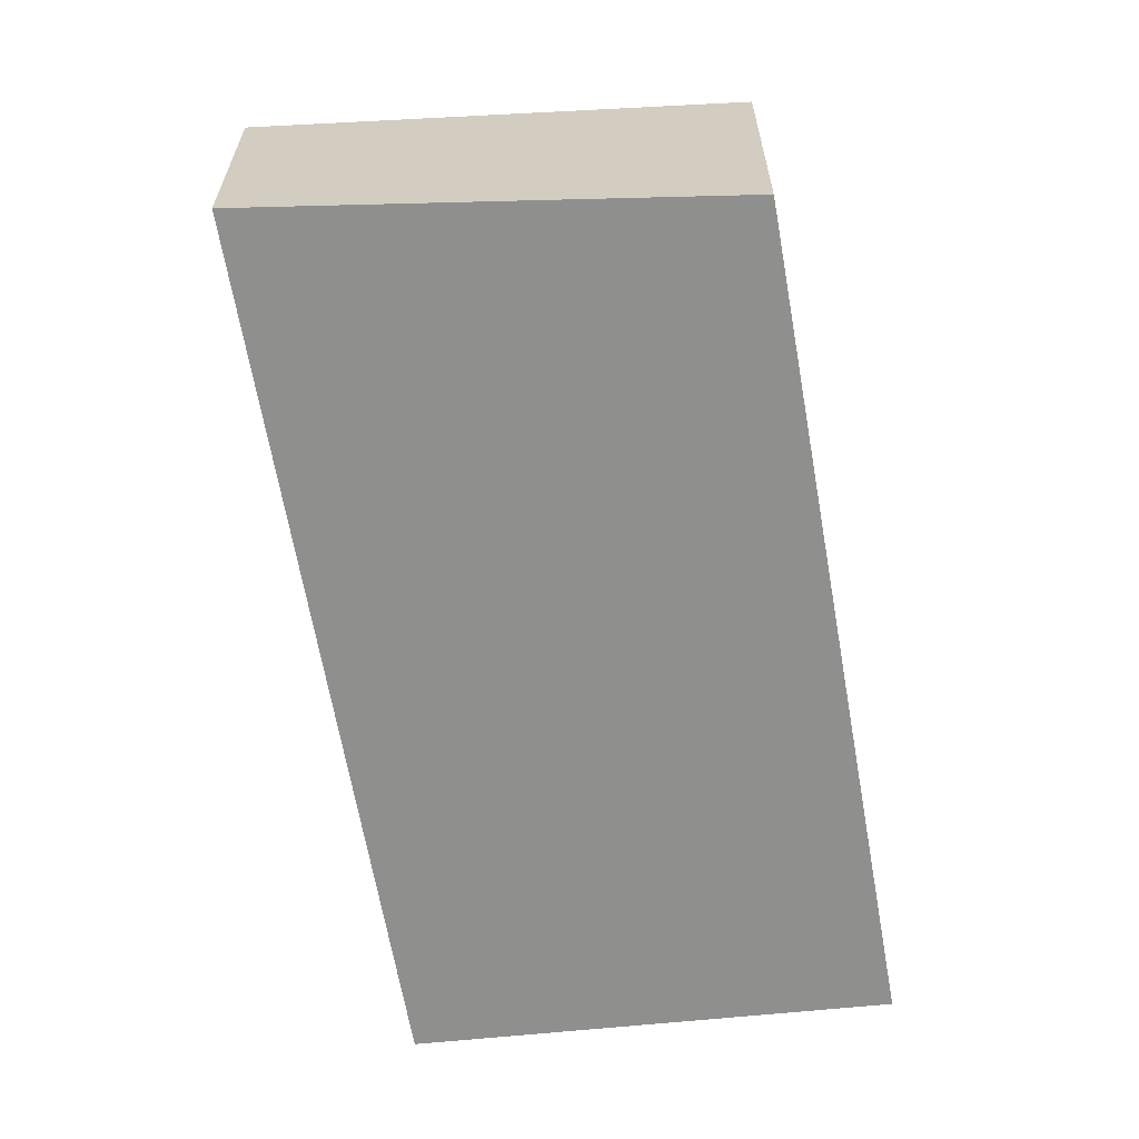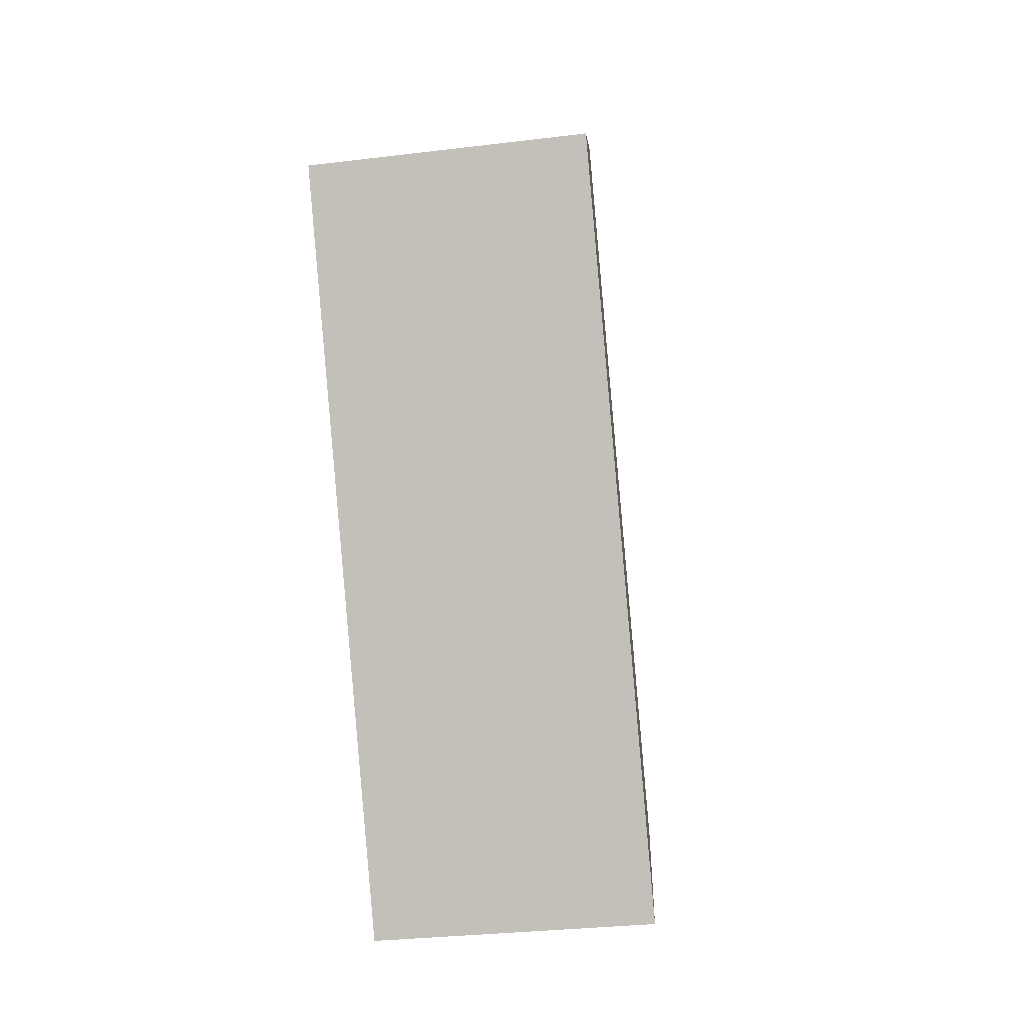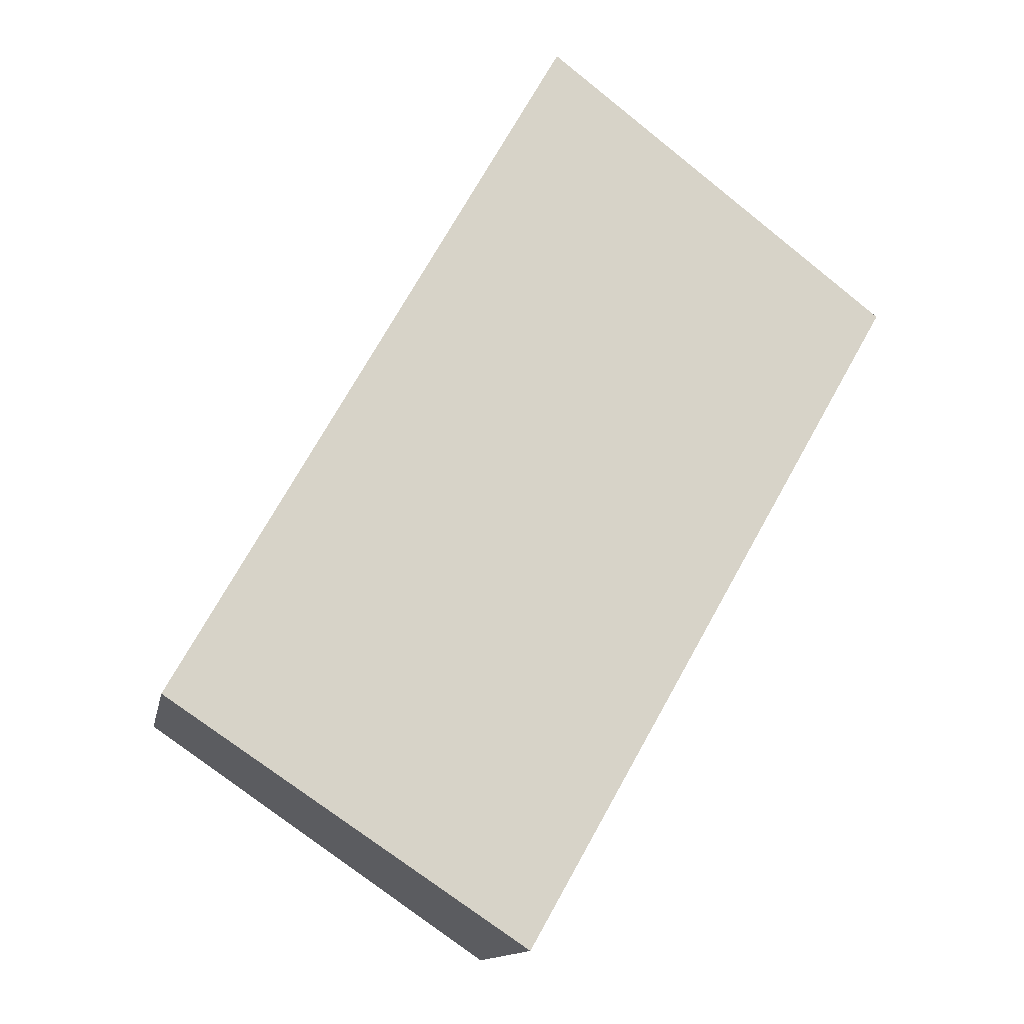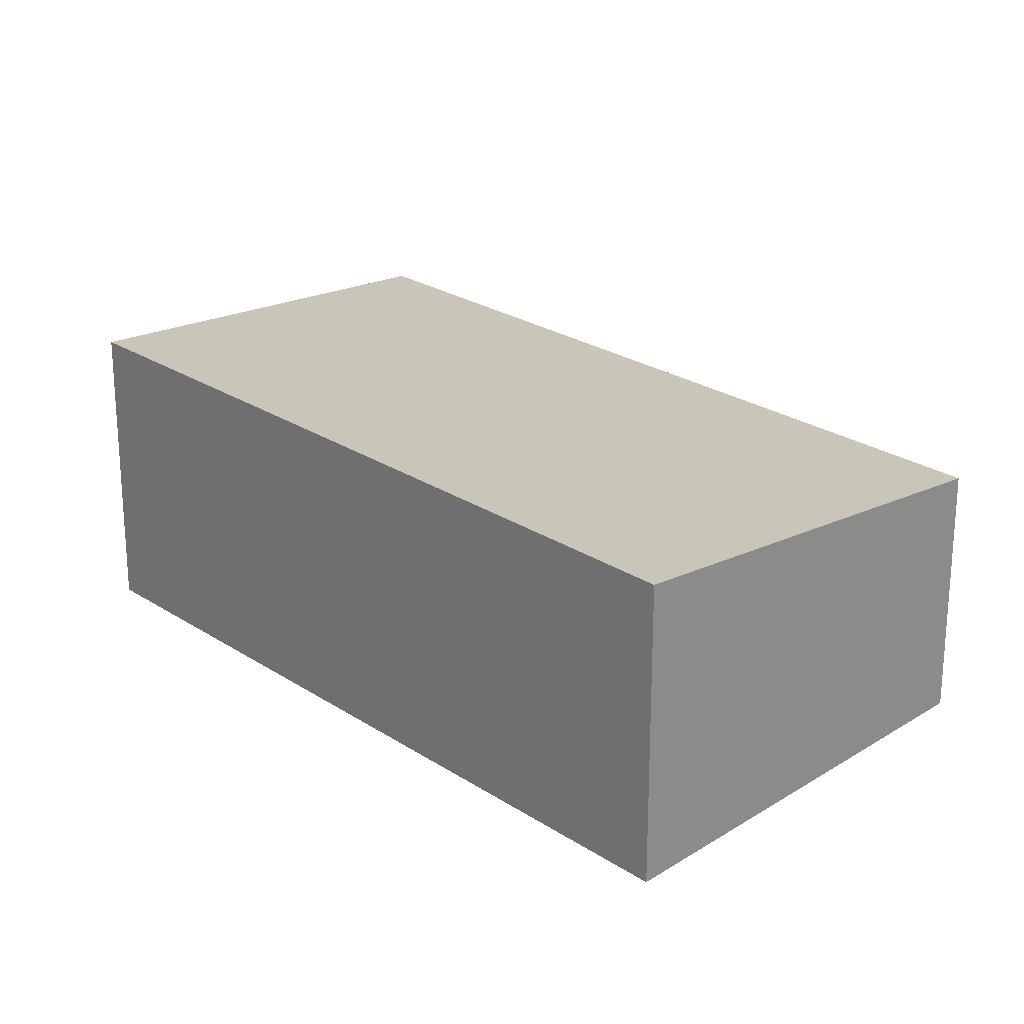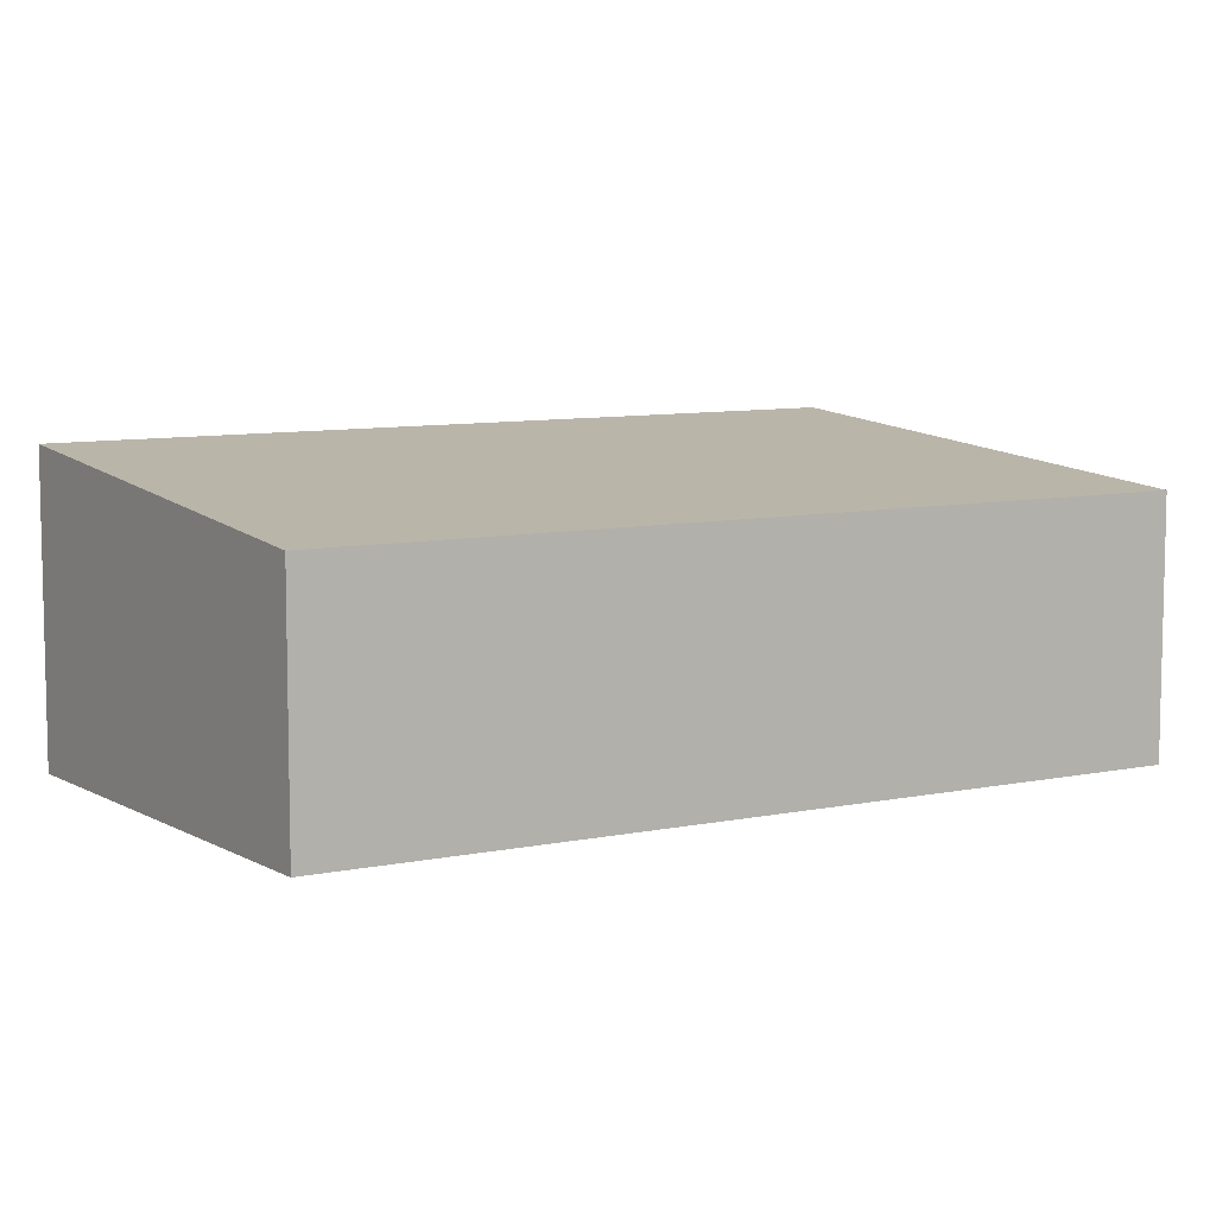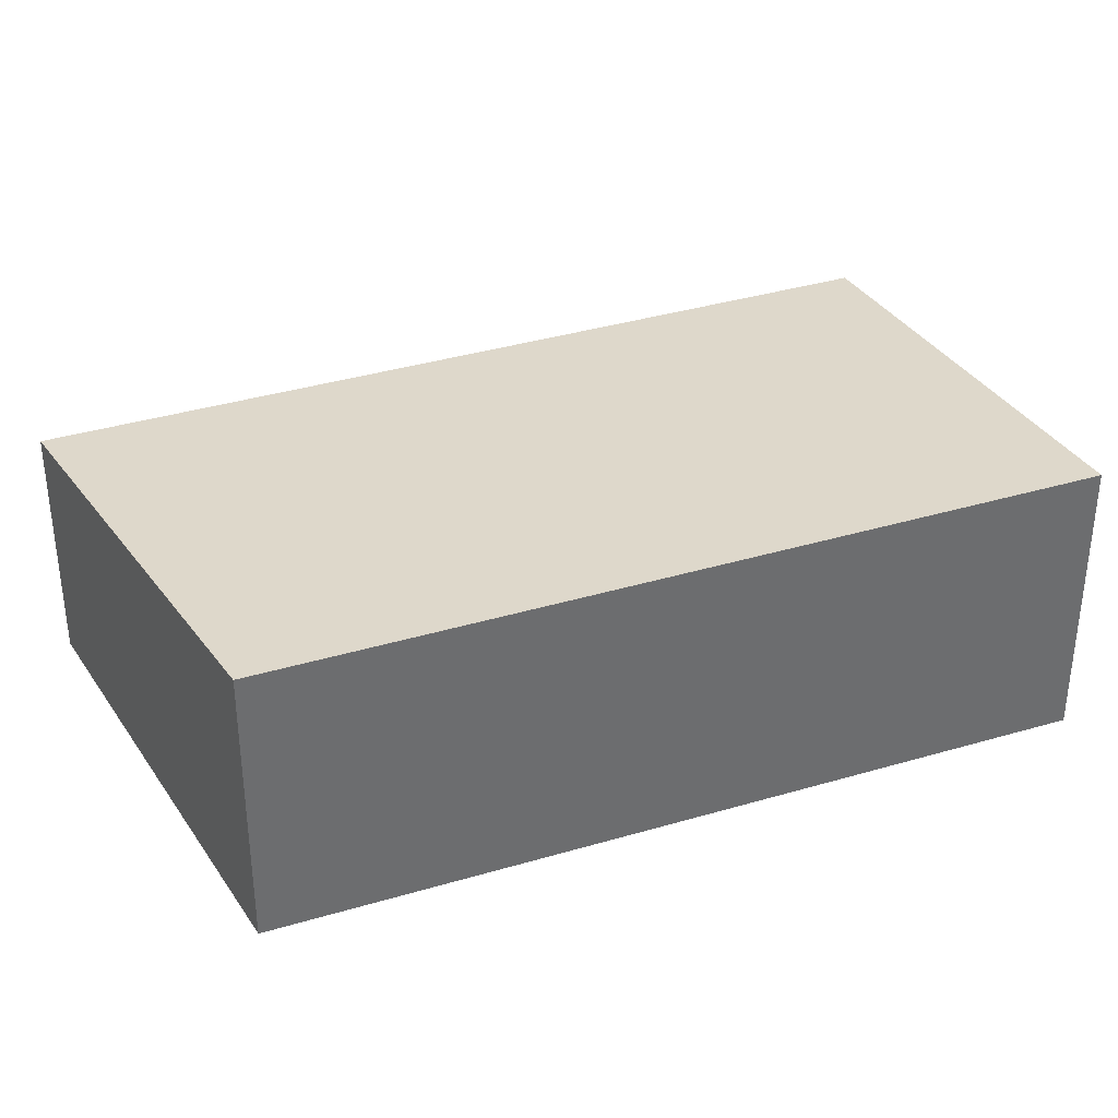
<metadata>
{"format":"obj","ext":"obj","renderer":"f3d","projection":"perspective","resolution":1024,"background":"white","views":[{"elev":-65.1,"azim":39.4,"up":"+Y"},{"elev":-30.3,"azim":100.1,"up":"+Z"},{"elev":-13.4,"azim":-10.8,"up":"+Z"},{"elev":23.9,"azim":167.1,"up":"+Y"},{"elev":8.5,"azim":-90.4,"up":"+Y"},{"elev":37.4,"azim":98.7,"up":"+Y"}]}
</metadata>
<code>
v  3.709 2.843 -2.466
v  4.025 2.409 7.157
v  7.59 2.846 4.38
v  0.088 2.409 0.156
v  1.972 2.64 -1.311
v  0 2.409 1.475e-16
v  0 0 0
v  4.025 -4.382e-16 7.157
v  0.088 -9.552e-18 0.156
v  7.59 -2.682e-16 4.38
v  3.709 1.51e-16 -2.466
v  1.972 8.028e-17 -1.311
g defaultobject
f 1 2 3
f 2 1 4
f 4 1 5
f 4 5 6
f 7 4 6
f 4 7 2
f 2 7 8
f 8 7 9
f 2 10 3
f 10 2 8
f 10 1 3
f 1 10 11
f 11 5 1
f 5 11 6
f 6 11 12
f 6 12 7
f 9 10 8
f 10 9 7
f 10 7 12
f 10 12 11

</code>
